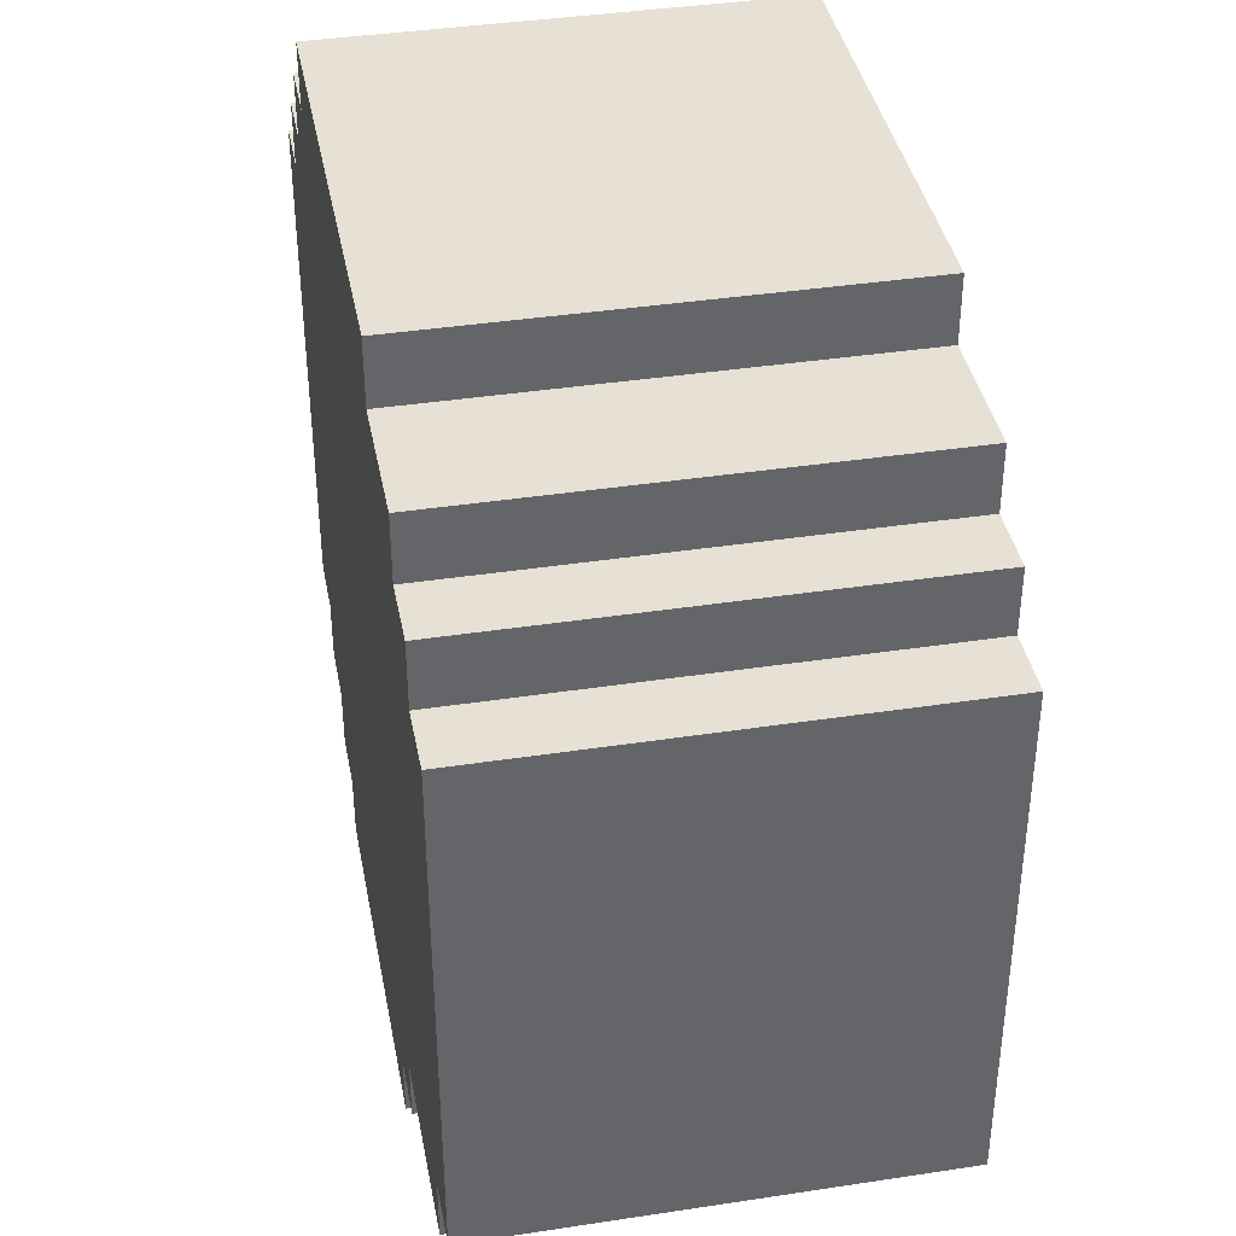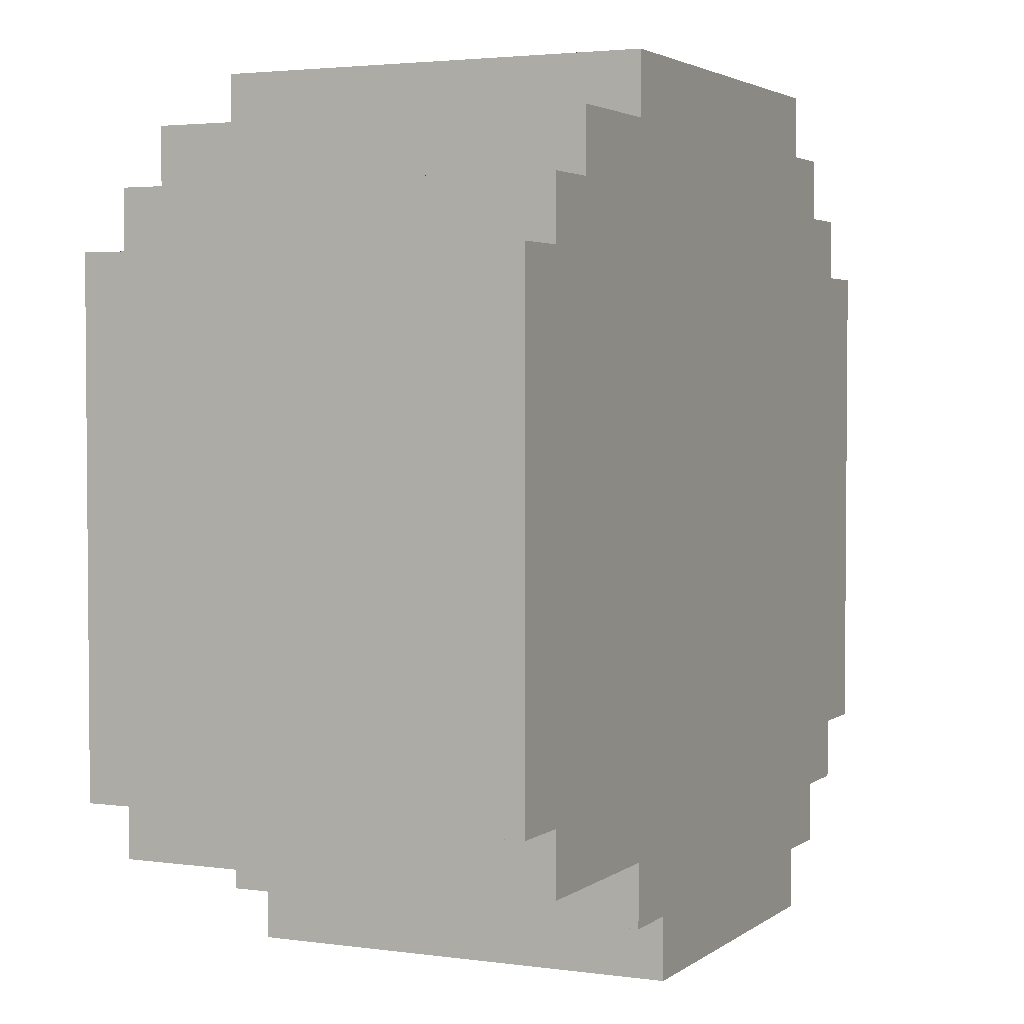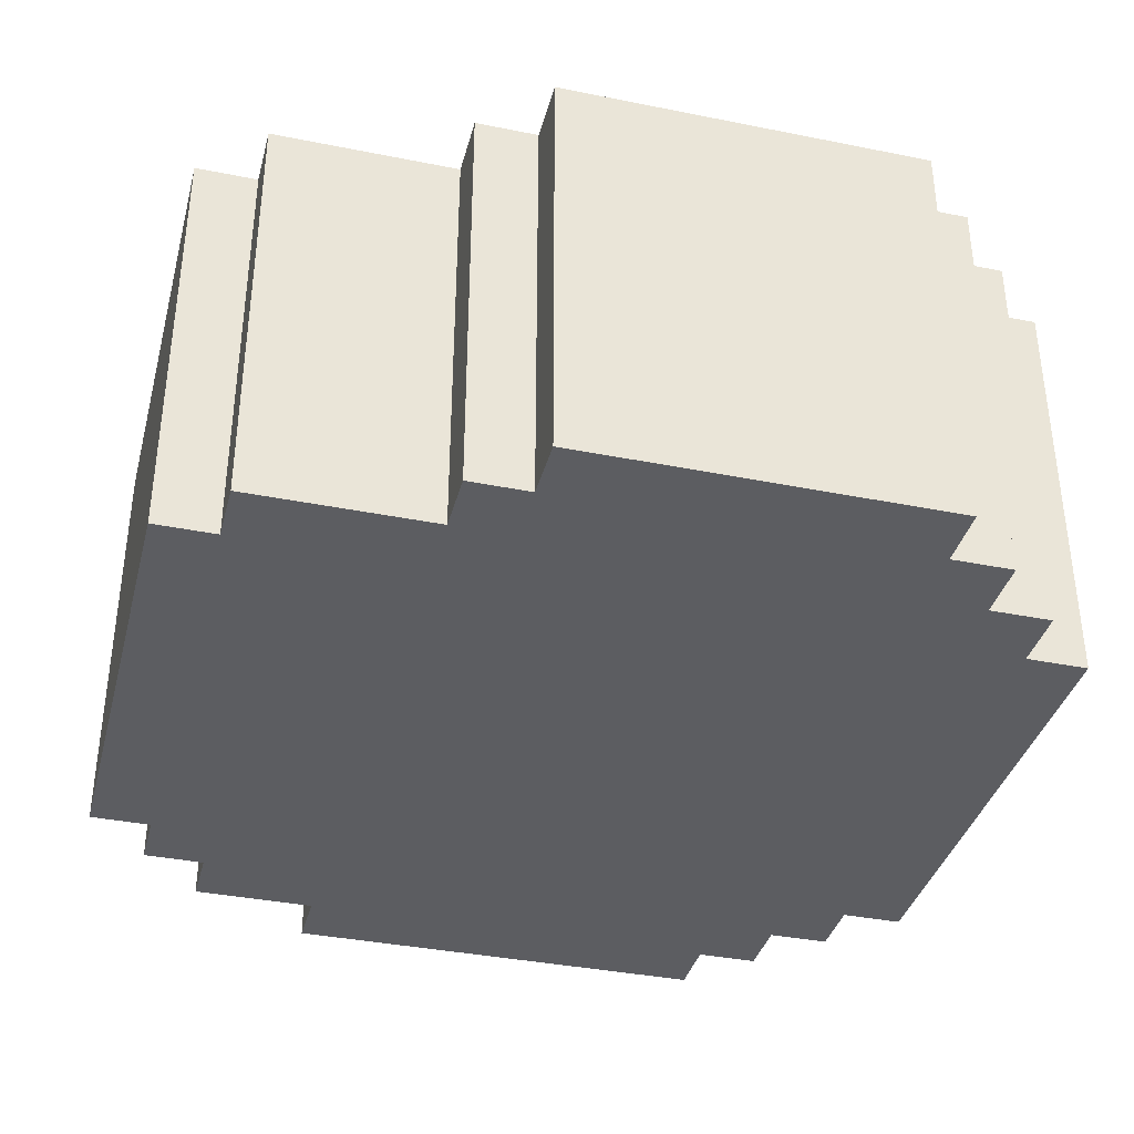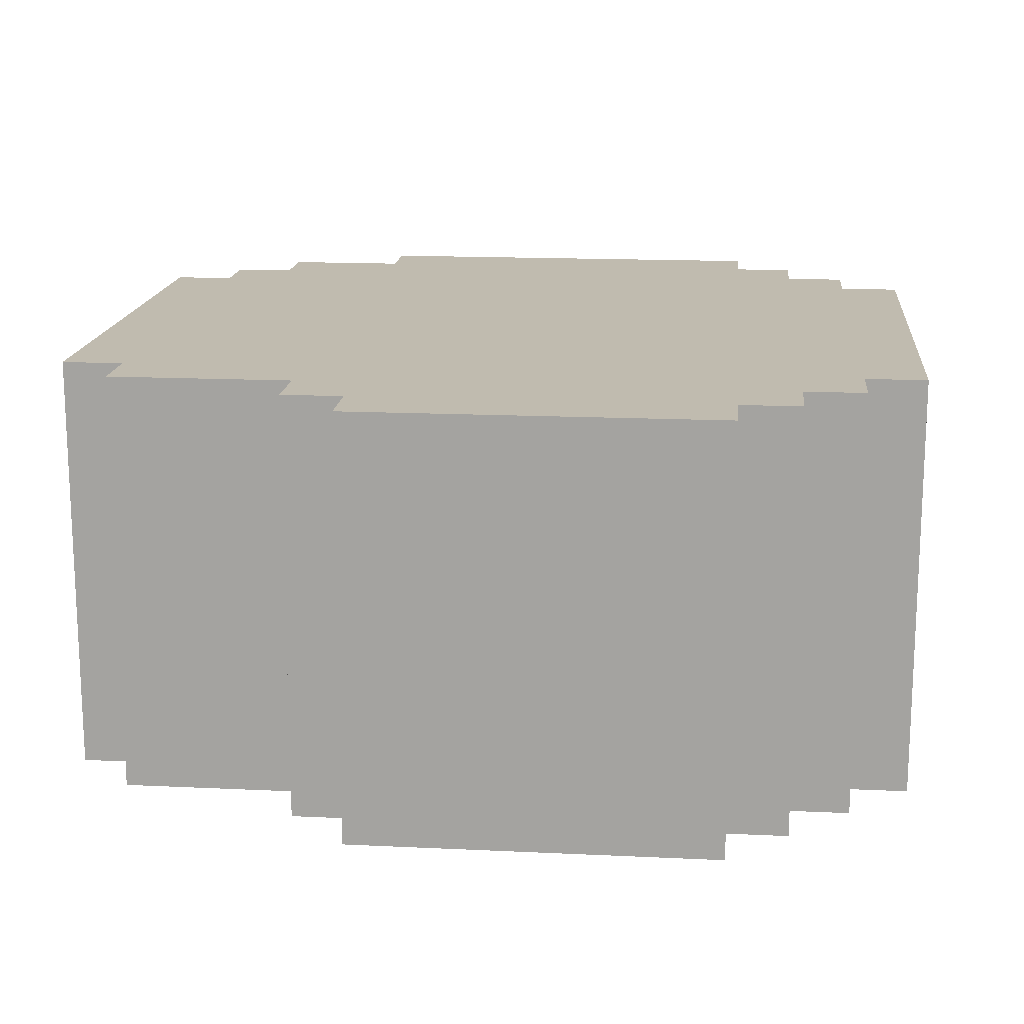
<metadata>
{"format":"obj","ext":"obj","renderer":"f3d","projection":"perspective","resolution":1024,"background":"white","views":[{"elev":39.1,"azim":79.2,"up":"+Z"},{"elev":3.0,"azim":115.3,"up":"+Z"},{"elev":-37.1,"azim":165.5,"up":"+Y"},{"elev":16.0,"azim":-174.4,"up":"+Y"}]}
</metadata>
<code>
o
v -0.6 0 0.5
v -0.6 0 -0.3
v -0.6 0.1 0.2
v -0.6 0.1 0.1
v -0.6 0.1 -0.1
v -0.6 0.1 -0.2
v -0.6 0.4 0.2
v -0.6 0.4 0.1
v -0.6 0.5 0.4
v -0.6 0.5 0.3
v -0.6 0.6 0.4
v -0.6 0.6 0.3
v -0.6 0.6 -0.1
v -0.6 0.6 -0.2
v -0.6 0.7 0.5
v -0.6 0.7 -0.3
v -0.5 0 0.6
v -0.5 0 0.5
v -0.5 0 -0.3
v -0.5 0 -0.4
v -0.5 0.4 0.6
v -0.5 0.4 0.5
v -0.5 0.5 0.6
v -0.5 0.5 0.5
v -0.5 0.7 0.6
v -0.5 0.7 0.5
v -0.5 0.7 -0.3
v -0.5 0.7 -0.4
v -0.4 0 0.7
v -0.4 0 0.6
v -0.4 0 -0.4
v -0.4 0 -0.5
v -0.4 0.3 -0.4
v -0.4 0.3 -0.5
v -0.4 0.4 0.6
v -0.4 0.4 -0.4
v -0.4 0.4 -0.5
v -0.4 0.5 0.6
v -0.4 0.7 0.7
v -0.4 0.7 0.6
v -0.4 0.7 -0.4
v -0.4 0.7 -0.5
v -0.3 0 0.8
v -0.3 0 0.7
v -0.3 0 -0.5
v -0.3 0 -0.6
v -0.3 0.3 -0.5
v -0.3 0.4 -0.5
v -0.3 0.7 0.8
v -0.3 0.7 0.7
v -0.3 0.7 -0.5
v -0.3 0.7 -0.6
v 0.3 0 -0.5
v 0.3 0 -0.6
v 0.3 0.7 -0.5
v 0.3 0.7 -0.6
v 0.4 0 0.8
v 0.4 0 0.7
v 0.4 0 -0.4
v 0.4 0 -0.5
v 0.4 0.5 0.8
v 0.4 0.5 0.7
v 0.4 0.6 0.8
v 0.4 0.6 0.7
v 0.4 0.7 0.8
v 0.4 0.7 0.7
v 0.4 0.7 -0.4
v 0.4 0.7 -0.5
v 0.6 0 0.7
v 0.6 0 0.6
v 0.6 0.5 0.7
v 0.6 0.5 0.6
v 0.6 0.6 0.7
v 0.6 0.6 0.6
v 0.6 0.7 0.7
v 0.6 0.7 0.6
v 0.7 0 0.6
v 0.7 0 0.5
v 0.7 0 -0.3
v 0.7 0 -0.4
v 0.7 0.3 -0.3
v 0.7 0.3 -0.4
v 0.7 0.4 -0.3
v 0.7 0.4 -0.4
v 0.7 0.7 0.6
v 0.7 0.7 0.5
v 0.7 0.7 -0.3
v 0.7 0.7 -0.4
v 0.8 0 0.5
v 0.8 0 -0.3
v 0.8 0.1 0.4
v 0.8 0.1 0.3
v 0.8 0.1 -5.96e-08
v 0.8 0.1 -0.1
v 0.8 0.2 -5.96e-08
v 0.8 0.2 -0.1
v 0.8 0.3 -5.96e-08
v 0.8 0.3 -0.1
v 0.8 0.5 0.4
v 0.8 0.5 0.3
v 0.8 0.5 0.2
v 0.8 0.5 0.1
v 0.8 0.6 0.2
v 0.8 0.6 0.1
v 0.8 0.7 0.5
v 0.8 0.7 -5.96e-08
v 0.8 0.7 -0.1
v 0.8 0.7 -0.3
v -0.3 0 0.8
v -0.3 0.7 0.8
v -0.2 0.2 0.8
v -0.2 0.6 0.8
v -0.1 0.2 0.8
v -0.1 0.6 0.8
v 0.1 0.1 0.8
v 0.1 0.5 0.8
v 0.2 0.1 0.8
v 0.2 0.5 0.8
v 0.3 0.5 0.8
v 0.3 0.6 0.8
v 0.4 0 0.8
v 0.4 0.5 0.8
v 0.4 0.6 0.8
v 0.4 0.7 0.8
v -0.4 0 0.7
v -0.4 0.7 0.7
v -0.3 0 0.7
v -0.3 0.7 0.7
v 0.4 0 0.7
v 0.4 0.5 0.7
v 0.4 0.6 0.7
v 0.4 0.7 0.7
v 0.5 0.5 0.7
v 0.5 0.6 0.7
v 0.6 0 0.7
v 0.6 0.5 0.7
v 0.6 0.6 0.7
v 0.6 0.7 0.7
v -0.5 0 0.6
v -0.5 0.4 0.6
v -0.5 0.5 0.6
v -0.5 0.7 0.6
v -0.4 0 0.6
v -0.4 0.4 0.6
v -0.4 0.5 0.6
v -0.4 0.7 0.6
v 0.6 0 0.6
v 0.6 0.5 0.6
v 0.6 0.6 0.6
v 0.6 0.7 0.6
v 0.7 0 0.6
v 0.7 0.7 0.6
v -0.6 0 0.5
v -0.6 0.7 0.5
v -0.5 0 0.5
v -0.5 0.4 0.5
v -0.5 0.5 0.5
v -0.5 0.7 0.5
v 0.7 0 0.5
v 0.7 0.7 0.5
v 0.8 0 0.5
v 0.8 0.7 0.5
v -0.6 0 -0.3
v -0.6 0.7 -0.3
v -0.5 0 -0.3
v -0.5 0.7 -0.3
v 0.7 0 -0.3
v 0.7 0.3 -0.3
v 0.7 0.4 -0.3
v 0.7 0.7 -0.3
v 0.8 0 -0.3
v 0.8 0.7 -0.3
v -0.5 0 -0.4
v -0.5 0.7 -0.4
v -0.4 0 -0.4
v -0.4 0.3 -0.4
v -0.4 0.4 -0.4
v -0.4 0.7 -0.4
v 0.4 0 -0.4
v 0.4 0.7 -0.4
v 0.5 0.1 -0.4
v 0.5 0.4 -0.4
v 0.5 0.5 -0.4
v 0.5 0.6 -0.4
v 0.6 0.1 -0.4
v 0.6 0.3 -0.4
v 0.6 0.5 -0.4
v 0.6 0.6 -0.4
v 0.7 0 -0.4
v 0.7 0.3 -0.4
v 0.7 0.4 -0.4
v 0.7 0.7 -0.4
v -0.4 0 -0.5
v -0.4 0.3 -0.5
v -0.4 0.4 -0.5
v -0.4 0.7 -0.5
v -0.3 0 -0.5
v -0.3 0.3 -0.5
v -0.3 0.4 -0.5
v -0.3 0.7 -0.5
v 0.3 0 -0.5
v 0.3 0.7 -0.5
v 0.4 0 -0.5
v 0.4 0.7 -0.5
v -0.3 0 -0.6
v -0.3 0.7 -0.6
v -0.2 0.1 -0.6
v -0.2 0.6 -0.6
v -0.1 0.1 -0.6
v -0.1 0.6 -0.6
v 5.96e-08 0.6 -0.6
v 5.96e-08 0.7 -0.6
v 0.1 0.2 -0.6
v 0.1 0.5 -0.6
v 0.1 0.6 -0.6
v 0.1 0.7 -0.6
v 0.2 0.2 -0.6
v 0.2 0.5 -0.6
v 0.3 0 -0.6
v 0.3 0.7 -0.6
v -0.3 0 0.8
v 0.4 0 0.8
v -0.4 0 0.7
v -0.3 0 0.7
v 0.4 0 0.7
v 0.6 0 0.7
v -0.5 0 0.6
v -0.4 0 0.6
v -0.3 0 0.6
v -0.2 0 0.6
v 0.3 0 0.6
v 0.4 0 0.6
v 0.6 0 0.6
v 0.7 0 0.6
v -0.6 0 0.5
v -0.5 0 0.5
v -0.4 0 0.5
v -0.3 0 0.5
v -0.2 0 0.5
v 0.3 0 0.5
v 0.5 0 0.5
v 0.6 0 0.5
v 0.7 0 0.5
v 0.8 0 0.5
v -0.4 0 0.4
v -0.3 0 0.4
v -0.2 0 0.4
v -0.1 0 0.4
v 0.2 0 0.4
v 0.3 0 0.4
v 0.5 0 0.4
v 0.6 0 0.4
v -0.2 0 0.3
v -0.1 0 0.3
v 0.2 0 0.3
v 0.4 0 0.3
v 5.96e-08 0 0.2
v 0.1 0 0.2
v 0.2 0 0.2
v 0.3 0 0.2
v 5.96e-08 0 0.1
v 0.1 0 0.1
v 0.2 0 0.1
v -0.2 0 -0.1
v -0.1 0 -0.1
v 0.1 0 -0.1
v 0.2 0 -0.1
v -0.4 0 -0.2
v -0.3 0 -0.2
v -0.2 0 -0.2
v -0.1 0 -0.2
v 0.1 0 -0.2
v 0.2 0 -0.2
v 0.3 0 -0.2
v 0.4 0 -0.2
v 0.5 0 -0.2
v 0.6 0 -0.2
v -0.6 0 -0.3
v -0.5 0 -0.3
v -0.4 0 -0.3
v -0.3 0 -0.3
v -0.2 0 -0.3
v 0.2 0 -0.3
v 0.3 0 -0.3
v 0.4 0 -0.3
v 0.7 0 -0.3
v 0.8 0 -0.3
v -0.5 0 -0.4
v -0.4 0 -0.4
v -0.3 0 -0.4
v -0.2 0 -0.4
v 0.2 0 -0.4
v 0.3 0 -0.4
v 0.4 0 -0.4
v 0.7 0 -0.4
v -0.4 0 -0.5
v -0.3 0 -0.5
v 0.3 0 -0.5
v 0.4 0 -0.5
v -0.3 0 -0.6
v 0.3 0 -0.6
v -0.3 0.7 0.8
v 0.4 0.7 0.8
v -0.4 0.7 0.7
v -0.3 0.7 0.7
v 0.4 0.7 0.7
v 0.6 0.7 0.7
v -0.5 0.7 0.6
v -0.4 0.7 0.6
v -0.3 0.7 0.6
v -0.2 0.7 0.6
v 0.3 0.7 0.6
v 0.4 0.7 0.6
v 0.6 0.7 0.6
v 0.7 0.7 0.6
v -0.6 0.7 0.5
v -0.5 0.7 0.5
v -0.4 0.7 0.5
v -0.3 0.7 0.5
v -0.2 0.7 0.5
v 0.3 0.7 0.5
v 0.5 0.7 0.5
v 0.6 0.7 0.5
v 0.7 0.7 0.5
v 0.8 0.7 0.5
v -0.4 0.7 0.4
v -0.3 0.7 0.4
v -0.2 0.7 0.4
v -0.1 0.7 0.4
v 0.2 0.7 0.4
v 0.3 0.7 0.4
v 0.5 0.7 0.4
v 0.6 0.7 0.4
v -0.2 0.7 0.3
v -0.1 0.7 0.3
v 0.2 0.7 0.3
v 0.4 0.7 0.3
v 5.96e-08 0.7 0.2
v 0.1 0.7 0.2
v 0.2 0.7 0.2
v 0.3 0.7 0.2
v 5.96e-08 0.7 0.1
v 0.1 0.7 0.1
v 0.2 0.7 0.1
v 0.7 0.7 -5.96e-08
v 0.8 0.7 -5.96e-08
v -0.2 0.7 -0.1
v -0.1 0.7 -0.1
v 0.1 0.7 -0.1
v 0.2 0.7 -0.1
v 0.7 0.7 -0.1
v 0.8 0.7 -0.1
v -0.4 0.7 -0.2
v -0.3 0.7 -0.2
v -0.2 0.7 -0.2
v -0.1 0.7 -0.2
v 0.1 0.7 -0.2
v 0.2 0.7 -0.2
v 0.3 0.7 -0.2
v 0.4 0.7 -0.2
v 0.5 0.7 -0.2
v 0.6 0.7 -0.2
v -0.6 0.7 -0.3
v -0.5 0.7 -0.3
v -0.4 0.7 -0.3
v -0.3 0.7 -0.3
v -0.2 0.7 -0.3
v 0.2 0.7 -0.3
v 0.3 0.7 -0.3
v 0.4 0.7 -0.3
v 0.7 0.7 -0.3
v 0.8 0.7 -0.3
v -0.5 0.7 -0.4
v -0.4 0.7 -0.4
v -0.3 0.7 -0.4
v -0.2 0.7 -0.4
v 0.2 0.7 -0.4
v 0.3 0.7 -0.4
v 0.4 0.7 -0.4
v 0.7 0.7 -0.4
v -0.4 0.7 -0.5
v -0.3 0.7 -0.5
v 5.96e-08 0.7 -0.5
v 0.1 0.7 -0.5
v 0.3 0.7 -0.5
v 0.4 0.7 -0.5
v -0.3 0.7 -0.6
v 5.96e-08 0.7 -0.6
v 0.1 0.7 -0.6
v 0.3 0.7 -0.6
f 3 2 1
f 4 2 3
f 5 2 4
f 6 2 5
f 7 3 1
f 7 4 3
f 8 5 4
f 8 4 7
f 9 7 1
f 9 8 7
f 10 8 9
f 11 9 1
f 11 10 9
f 12 8 10
f 12 10 11
f 13 6 5
f 13 8 12
f 13 5 8
f 14 2 6
f 14 6 13
f 15 13 12
f 15 12 11
f 15 14 13
f 15 11 1
f 16 2 14
f 16 14 15
f 21 18 17
f 22 18 21
f 23 22 21
f 24 22 23
f 25 24 23
f 26 24 25
f 27 20 19
f 28 20 27
f 33 32 31
f 34 32 33
f 35 30 29
f 36 34 33
f 37 34 36
f 38 35 29
f 39 38 29
f 40 38 39
f 41 37 36
f 42 37 41
f 47 46 45
f 48 46 47
f 49 44 43
f 50 44 49
f 51 46 48
f 52 46 51
f 53 54 55
f 55 54 56
f 57 58 61
f 61 58 62
f 61 62 63
f 63 62 64
f 63 64 65
f 65 64 66
f 59 60 67
f 67 60 68
f 69 70 71
f 71 70 72
f 71 72 73
f 73 72 74
f 73 74 75
f 75 74 76
f 79 80 81
f 81 80 82
f 81 82 83
f 83 82 84
f 77 78 85
f 85 78 86
f 83 84 87
f 87 84 88
f 89 90 91
f 91 90 92
f 92 90 93
f 93 90 94
f 92 93 95
f 93 94 95
f 94 90 96
f 95 94 96
f 92 95 97
f 95 96 97
f 96 90 98
f 97 96 98
f 89 91 99
f 91 92 99
f 92 97 100
f 99 92 100
f 100 97 101
f 101 97 102
f 99 100 103
f 100 101 103
f 101 102 103
f 102 97 104
f 103 102 104
f 89 99 105
f 99 103 105
f 103 104 105
f 97 98 106
f 105 104 106
f 104 97 106
f 98 90 107
f 106 98 107
f 107 90 108
f 111 110 109
f 112 110 111
f 113 111 109
f 113 112 111
f 114 110 112
f 114 112 113
f 115 113 109
f 115 114 113
f 116 114 115
f 117 115 109
f 117 116 115
f 118 114 116
f 118 116 117
f 119 118 117
f 119 114 118
f 120 110 114
f 120 114 119
f 121 119 117
f 121 117 109
f 122 120 119
f 122 119 121
f 123 110 120
f 123 120 122
f 124 110 123
f 127 126 125
f 128 126 127
f 133 130 129
f 133 132 131
f 133 131 130
f 134 132 133
f 135 133 129
f 136 134 133
f 136 133 135
f 137 132 134
f 137 134 136
f 138 132 137
f 143 140 139
f 144 141 140
f 144 140 143
f 145 142 141
f 145 141 144
f 146 142 145
f 151 148 147
f 151 150 149
f 151 149 148
f 152 150 151
f 155 154 153
f 156 154 155
f 157 154 156
f 158 154 157
f 161 160 159
f 162 160 161
f 163 164 165
f 165 164 166
f 167 168 171
f 169 170 171
f 168 169 171
f 171 170 172
f 173 174 175
f 175 174 176
f 176 174 177
f 177 174 178
f 179 180 181
f 181 180 182
f 182 180 183
f 183 180 184
f 179 181 185
f 181 182 185
f 185 182 186
f 183 184 187
f 182 183 187
f 184 180 188
f 187 184 188
f 185 186 189
f 179 185 189
f 186 182 190
f 189 186 190
f 182 187 191
f 190 182 191
f 187 188 191
f 188 180 192
f 191 188 192
f 193 194 197
f 194 195 198
f 197 194 198
f 195 196 199
f 198 195 199
f 199 196 200
f 201 202 203
f 203 202 204
f 205 206 207
f 207 206 208
f 205 207 209
f 207 208 209
f 208 206 210
f 209 208 210
f 209 210 211
f 210 206 211
f 211 206 212
f 209 211 213
f 213 211 214
f 211 212 215
f 214 211 215
f 215 212 216
f 213 214 217
f 209 213 217
f 215 216 218
f 217 214 218
f 214 215 218
f 205 209 219
f 209 217 219
f 217 218 219
f 218 216 220
f 219 218 220
f 224 222 221
f 225 222 224
f 228 224 223
f 229 225 224
f 229 224 228
f 230 225 229
f 231 225 230
f 232 226 225
f 232 225 231
f 233 226 232
f 236 228 227
f 237 229 228
f 237 230 229
f 237 228 236
f 238 230 237
f 239 231 230
f 239 230 238
f 240 232 231
f 240 231 239
f 240 233 232
f 241 233 240
f 242 234 233
f 242 233 241
f 243 234 242
f 245 238 237
f 245 237 236
f 246 239 238
f 246 238 245
f 247 240 239
f 247 239 246
f 248 240 247
f 249 240 248
f 250 241 240
f 250 240 249
f 251 243 242
f 251 241 250
f 251 242 241
f 252 243 251
f 253 248 247
f 253 247 246
f 254 249 248
f 254 248 253
f 255 250 249
f 255 249 254
f 255 251 250
f 256 251 255
f 257 255 254
f 258 255 257
f 259 256 255
f 259 255 258
f 260 256 259
f 261 258 257
f 261 257 254
f 262 260 259
f 262 258 261
f 262 259 258
f 263 260 262
f 264 253 246
f 264 254 253
f 265 261 254
f 265 254 264
f 265 262 261
f 266 263 262
f 266 262 265
f 267 260 263
f 267 263 266
f 268 245 236
f 268 246 245
f 269 265 264
f 269 246 268
f 269 264 246
f 270 265 269
f 271 266 265
f 271 265 270
f 272 267 266
f 272 266 271
f 273 260 267
f 273 267 272
f 274 256 260
f 274 260 273
f 275 251 256
f 275 256 274
f 276 252 251
f 276 251 275
f 277 243 252
f 277 252 276
f 278 236 235
f 279 268 236
f 279 236 278
f 279 269 268
f 280 269 279
f 281 270 269
f 281 269 280
f 282 272 271
f 282 270 281
f 282 271 270
f 282 273 272
f 283 274 273
f 283 273 282
f 284 276 275
f 284 274 283
f 284 275 274
f 284 277 276
f 285 277 284
f 286 244 243
f 286 277 285
f 286 243 277
f 287 244 286
f 288 280 279
f 289 281 280
f 289 280 288
f 289 282 281
f 290 282 289
f 291 283 282
f 291 282 290
f 292 285 284
f 292 283 291
f 292 284 283
f 293 285 292
f 294 286 285
f 294 285 293
f 295 286 294
f 296 290 289
f 297 291 290
f 297 290 296
f 297 293 292
f 297 292 291
f 298 294 293
f 298 293 297
f 299 294 298
f 300 298 297
f 301 298 300
f 302 303 305
f 305 303 306
f 304 305 309
f 305 306 310
f 309 305 310
f 310 306 311
f 311 306 312
f 306 307 313
f 312 306 313
f 313 307 314
f 308 309 317
f 309 310 318
f 310 311 318
f 317 309 318
f 318 311 319
f 311 312 320
f 319 311 320
f 312 313 321
f 320 312 321
f 313 314 321
f 321 314 322
f 314 315 323
f 322 314 323
f 323 315 324
f 318 319 326
f 317 318 326
f 319 320 327
f 326 319 327
f 320 321 328
f 327 320 328
f 328 321 329
f 329 321 330
f 321 322 331
f 330 321 331
f 323 324 332
f 331 322 332
f 322 323 332
f 332 324 333
f 328 329 334
f 327 328 334
f 329 330 335
f 334 329 335
f 330 331 336
f 335 330 336
f 331 332 336
f 336 332 337
f 335 336 338
f 338 336 339
f 336 337 340
f 339 336 340
f 340 337 341
f 338 339 342
f 335 338 342
f 340 341 343
f 342 339 343
f 339 340 343
f 343 341 344
f 324 325 345
f 333 324 345
f 345 325 346
f 327 334 347
f 334 335 347
f 335 342 348
f 347 335 348
f 342 343 348
f 343 344 349
f 348 343 349
f 344 341 350
f 349 344 350
f 345 346 351
f 333 345 351
f 351 346 352
f 317 326 353
f 326 327 353
f 347 348 354
f 353 327 354
f 327 347 354
f 354 348 355
f 348 349 356
f 355 348 356
f 349 350 357
f 356 349 357
f 350 341 358
f 357 350 358
f 341 337 359
f 358 341 359
f 337 332 360
f 359 337 360
f 332 333 361
f 360 332 361
f 333 351 362
f 361 333 362
f 316 317 363
f 317 353 364
f 363 317 364
f 353 354 364
f 364 354 365
f 354 355 366
f 365 354 366
f 356 357 367
f 366 355 367
f 357 358 367
f 355 356 367
f 358 359 368
f 367 358 368
f 359 360 369
f 368 359 369
f 360 361 369
f 361 362 369
f 369 362 370
f 362 351 371
f 370 362 371
f 351 352 371
f 371 352 372
f 364 365 373
f 365 366 374
f 373 365 374
f 366 367 374
f 374 367 375
f 367 368 376
f 375 367 376
f 369 370 377
f 376 368 377
f 368 369 377
f 377 370 378
f 370 371 379
f 378 370 379
f 379 371 380
f 374 375 381
f 375 376 382
f 381 375 382
f 377 378 382
f 376 377 382
f 382 378 383
f 383 378 384
f 378 379 385
f 384 378 385
f 385 379 386
f 382 383 387
f 383 384 388
f 387 383 388
f 384 385 389
f 388 384 389
f 389 385 390

</code>
